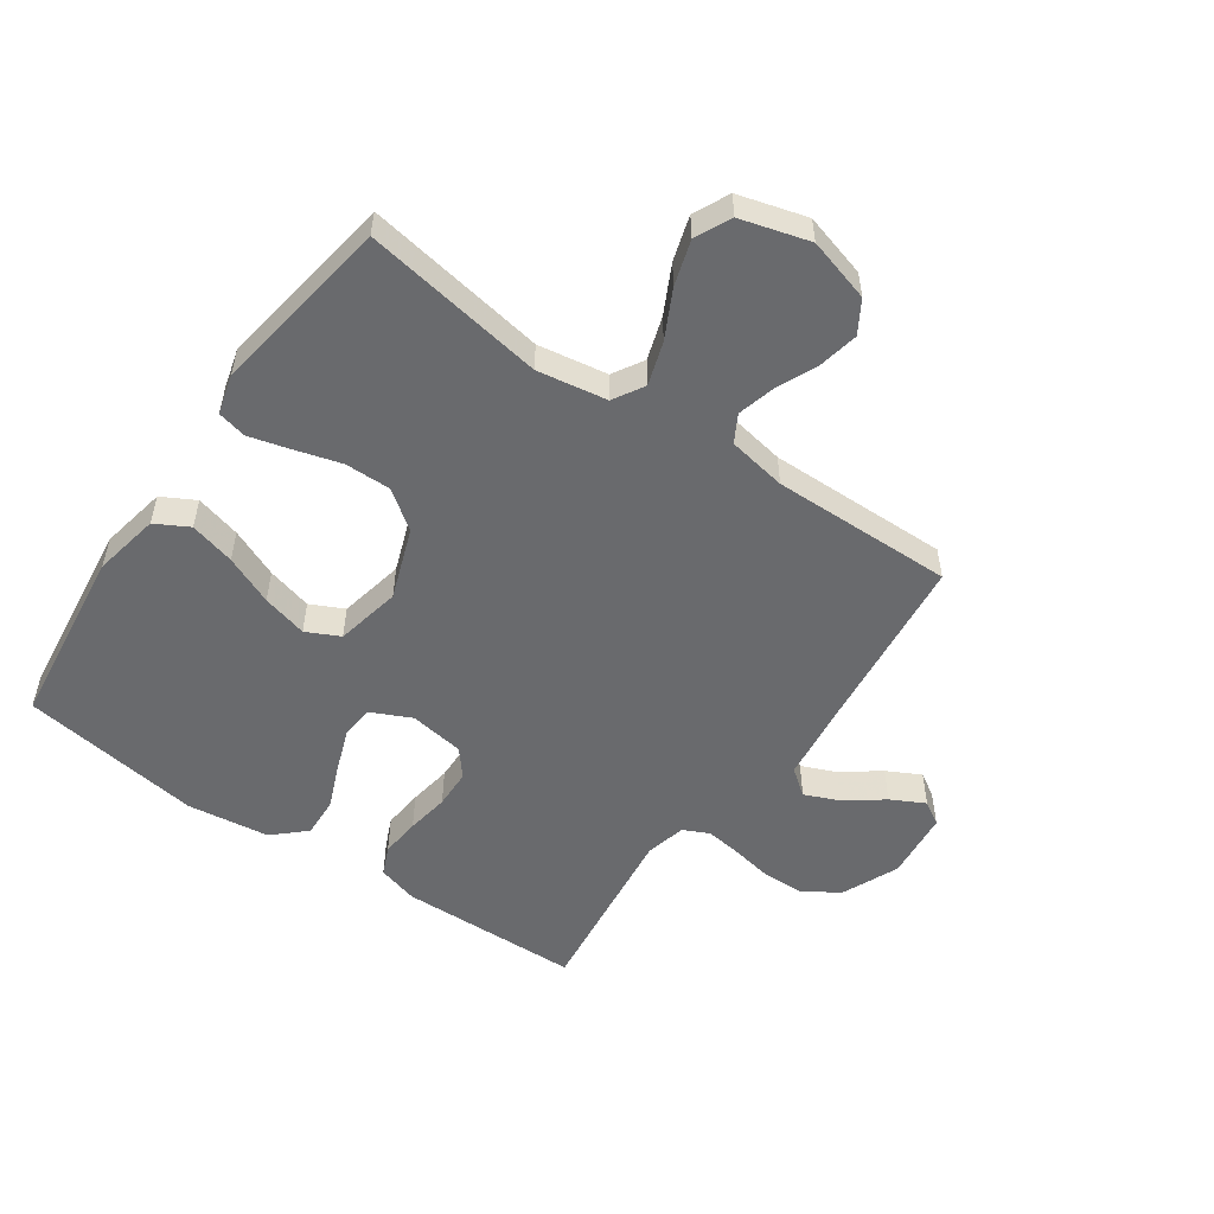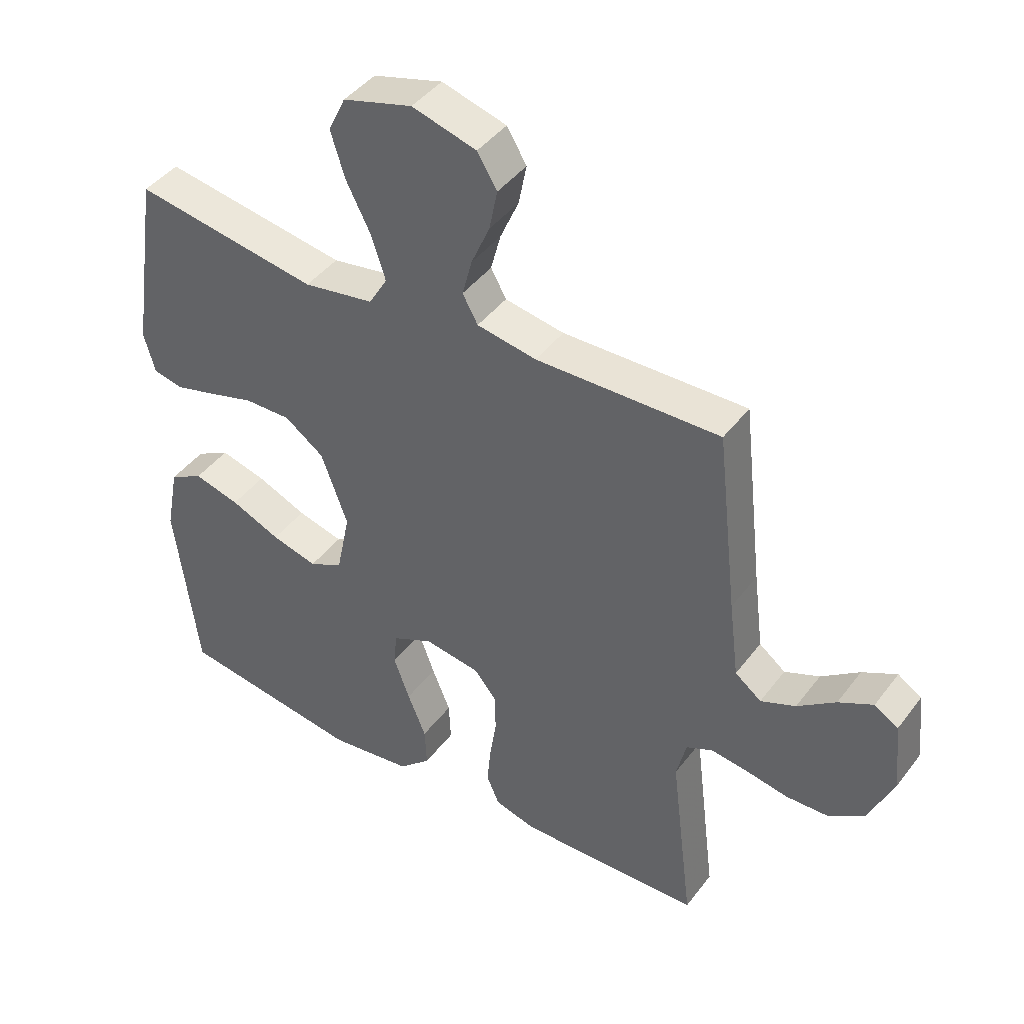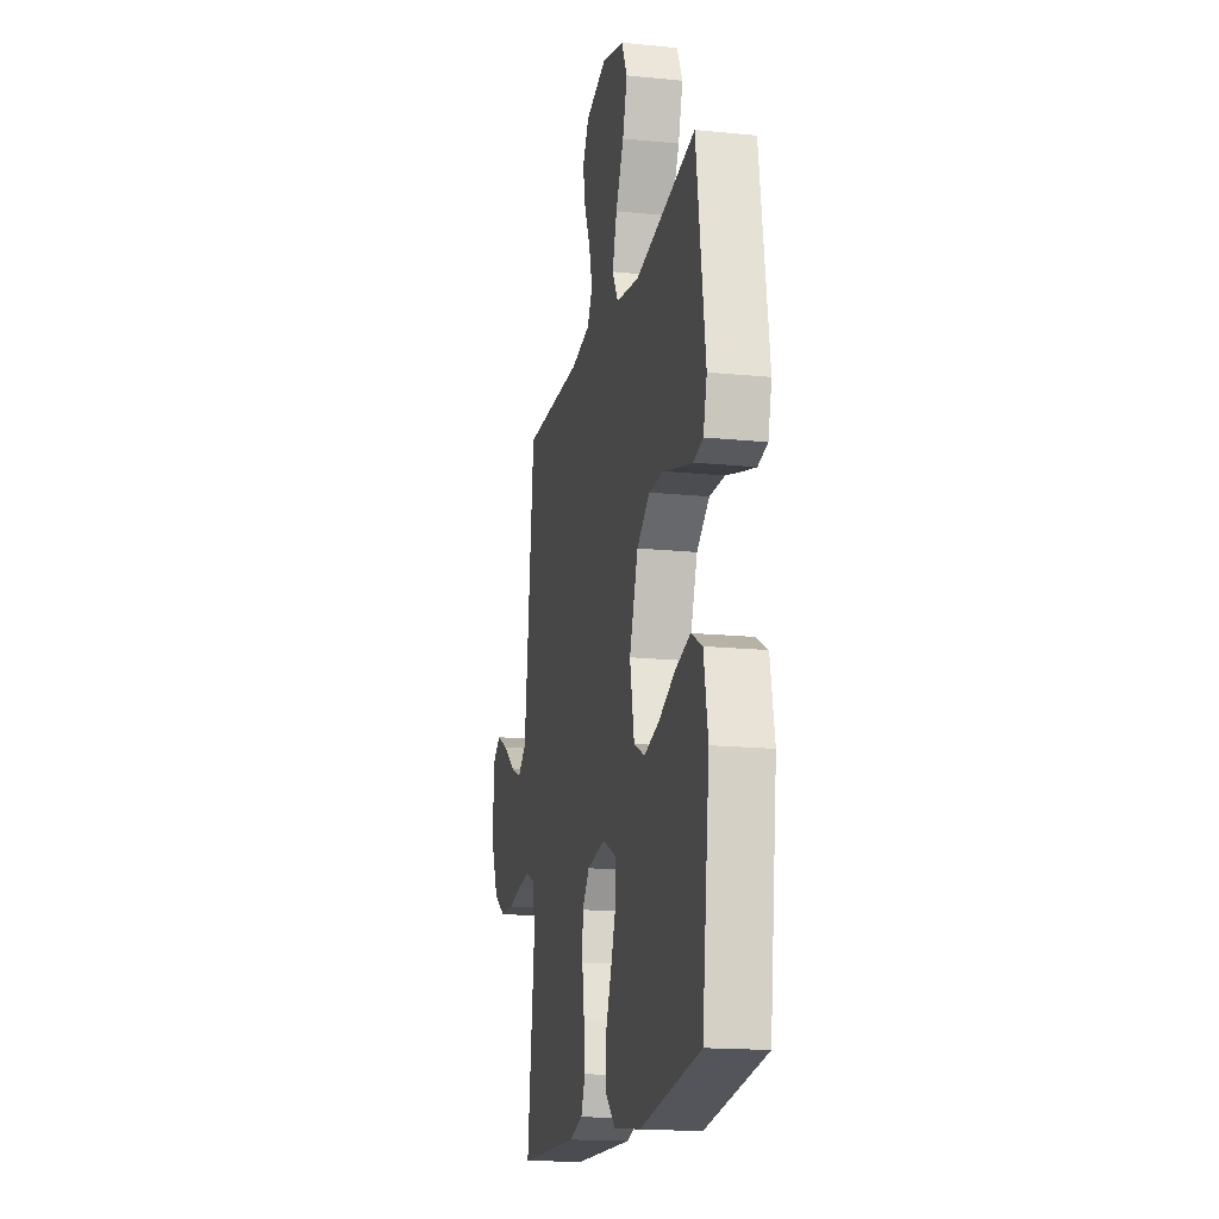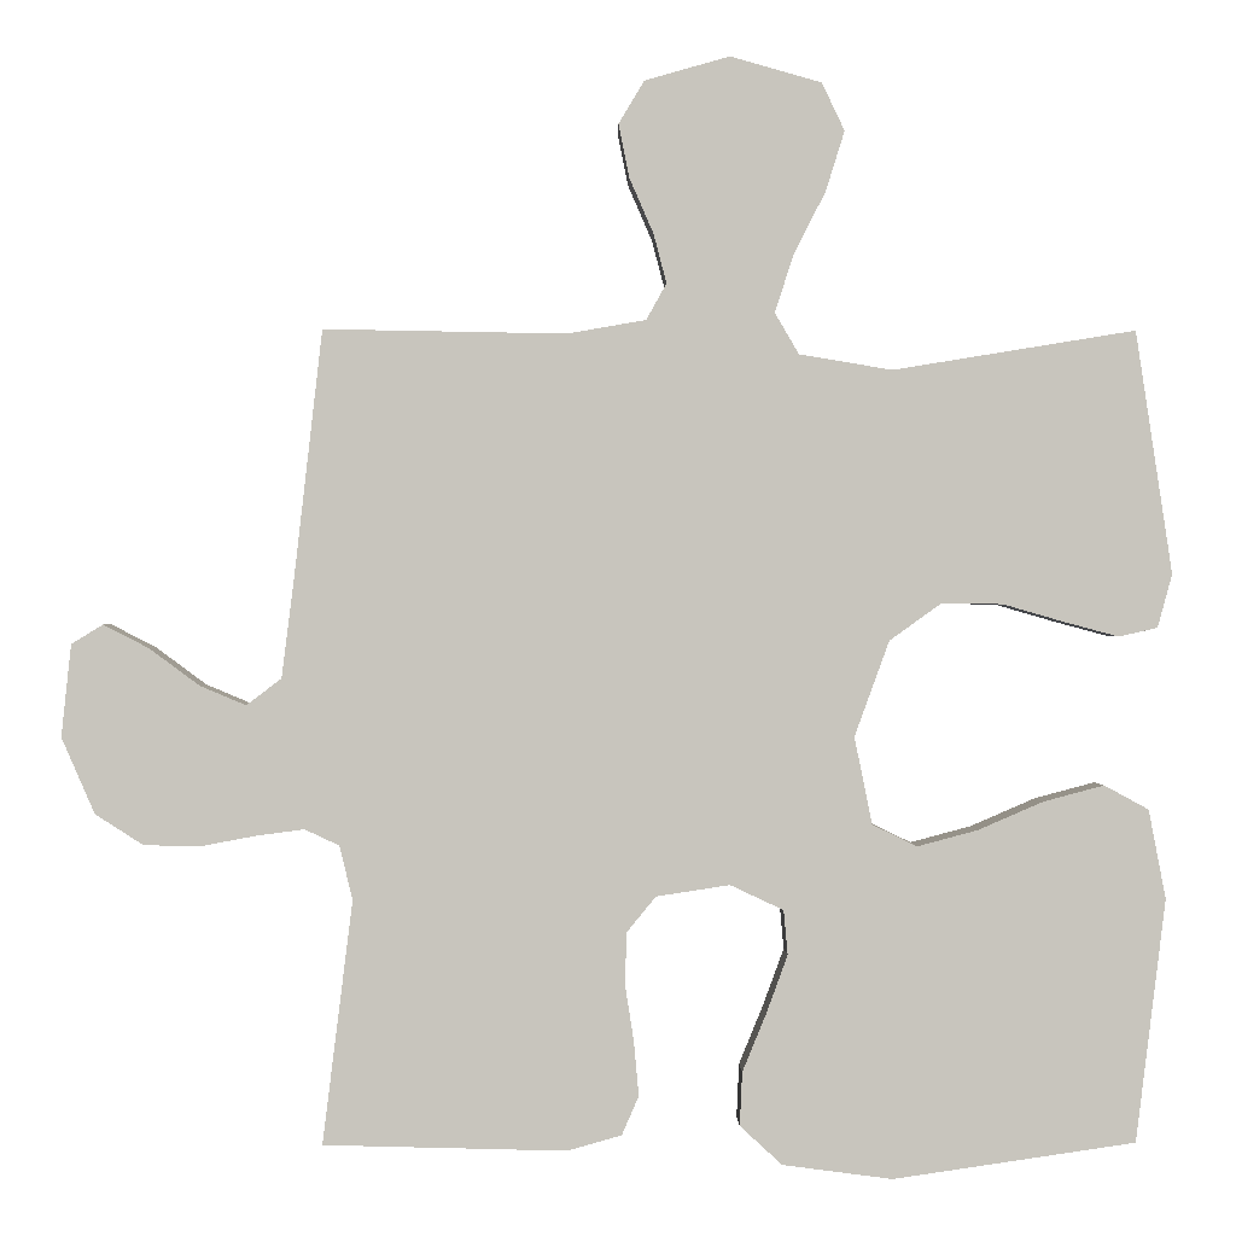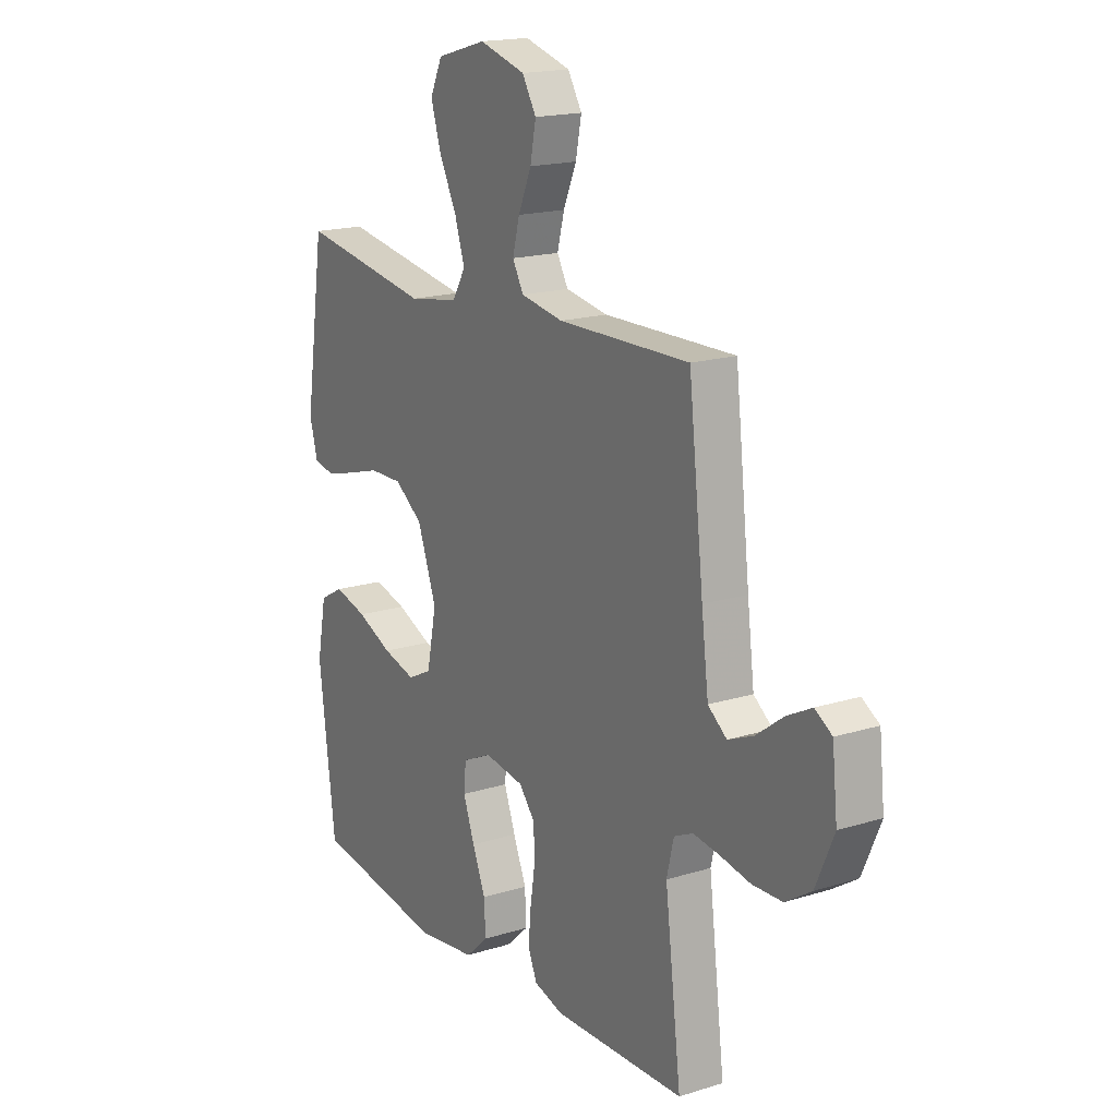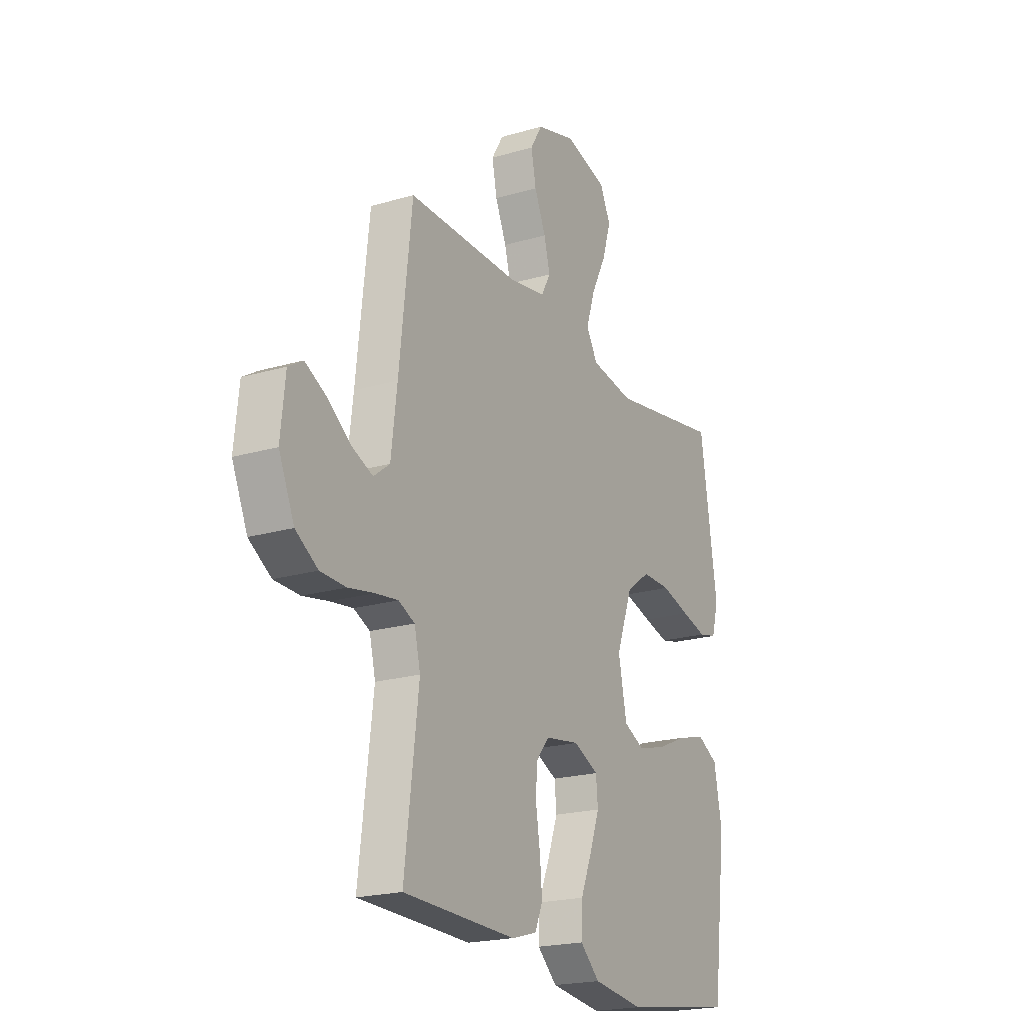
<metadata>
{"format":"obj","ext":"obj","renderer":"f3d","projection":"perspective","resolution":1024,"background":"white","views":[{"elev":-53.0,"azim":-34.9,"up":"+Y"},{"elev":43.1,"azim":34.1,"up":"+Z"},{"elev":-16.9,"azim":-101.5,"up":"+Z"},{"elev":-0.0,"azim":179.0,"up":"+Z"},{"elev":17.6,"azim":58.4,"up":"+Z"},{"elev":-20.6,"azim":118.1,"up":"+Z"}]}
</metadata>
<code>
v 0.5 0.07 0.5
v 0.534 0.07 0.2
v 0.55 0.07 0.072
v 0.593 0.07 0.039
v 0.65 0.07 0.063
v 0.712 0.07 0.109
v 0.768 0.07 0.138
v 0.807 0.07 0.114
v 0.819 0.07 0
v 0.778 0.07 -0.094
v 0.719 0.07 -0.132
v 0.651 0.07 -0.134
v 0.582 0.07 -0.121
v 0.522 0.07 -0.113
v 0.479 0.07 -0.133
v 0.463 0.07 -0.2
v 0.5 0.07 -0.5
v 0.2 0.07 -0.508
v 0.133 0.07 -0.489
v 0.112 0.07 -0.441
v 0.118 0.07 -0.375
v 0.129 0.07 -0.304
v 0.127 0.07 -0.24
v 0.091 0.07 -0.196
v 0 0.07 -0.182
v -0.066 0.07 -0.213
v -0.071 0.07 -0.268
v -0.045 0.07 -0.339
v -0.015 0.07 -0.412
v -0.012 0.07 -0.478
v -0.064 0.07 -0.526
v -0.2 0.07 -0.544
v -0.5 0.07 -0.5
v -0.537 0.07 -0.2
v -0.516 0.07 -0.09
v -0.461 0.07 -0.06
v -0.386 0.07 -0.08
v -0.305 0.07 -0.115
v -0.23 0.07 -0.135
v -0.175 0.07 -0.108
v -0.153 0.07 0
v -0.196 0.07 0.118
v -0.26 0.07 0.164
v -0.336 0.07 0.163
v -0.412 0.07 0.141
v -0.479 0.07 0.123
v -0.527 0.07 0.134
v -0.545 0.07 0.2
v -0.5 0.07 0.5
v -0.2 0.07 0.451
v -0.085 0.07 0.47
v -0.055 0.07 0.521
v -0.078 0.07 0.592
v -0.118 0.07 0.671
v -0.141 0.07 0.745
v -0.113 0.07 0.804
v 0 0.07 0.836
v 0.105 0.07 0.806
v 0.137 0.07 0.753
v 0.124 0.07 0.687
v 0.094 0.07 0.618
v 0.078 0.07 0.557
v 0.103 0.07 0.512
v 0.2 0.07 0.495
v 0.5 0 0.5
v 0.534 0 0.2
v 0.55 0 0.072
v 0.593 0 0.039
v 0.65 0 0.063
v 0.712 0 0.109
v 0.768 0 0.138
v 0.807 0 0.114
v 0.819 0 0
v 0.778 0 -0.094
v 0.719 0 -0.132
v 0.651 0 -0.134
v 0.582 0 -0.121
v 0.522 0 -0.113
v 0.479 0 -0.133
v 0.463 0 -0.2
v 0.5 0 -0.5
v 0.2 0 -0.508
v 0.133 0 -0.489
v 0.112 0 -0.441
v 0.118 0 -0.375
v 0.129 0 -0.304
v 0.127 0 -0.24
v 0.091 0 -0.196
v 0 0 -0.182
v -0.066 0 -0.213
v -0.071 0 -0.268
v -0.045 0 -0.339
v -0.015 0 -0.412
v -0.012 0 -0.478
v -0.064 0 -0.526
v -0.2 0 -0.544
v -0.5 0 -0.5
v -0.537 0 -0.2
v -0.516 0 -0.09
v -0.461 0 -0.06
v -0.386 0 -0.08
v -0.305 0 -0.115
v -0.23 0 -0.135
v -0.175 0 -0.108
v -0.153 0 0
v -0.196 0 0.118
v -0.26 0 0.164
v -0.336 0 0.163
v -0.412 0 0.141
v -0.479 0 0.123
v -0.527 0 0.134
v -0.545 0 0.2
v -0.5 0 0.5
v -0.2 0 0.451
v -0.085 0 0.47
v -0.055 0 0.521
v -0.078 0 0.592
v -0.118 0 0.671
v -0.141 0 0.745
v -0.113 0 0.804
v 0 0 0.836
v 0.105 0 0.806
v 0.137 0 0.753
v 0.124 0 0.687
v 0.094 0 0.618
v 0.078 0 0.557
v 0.103 0 0.512
v 0.2 0 0.495
f 59 60 61
f 58 59 61
f 57 58 61
f 56 57 61
f 55 56 61
f 54 55 61
f 53 54 61
f 52 53 61 62
f 51 52 62 63
f 48 49 50
f 47 48 50
f 46 47 50
f 45 46 50
f 44 45 50
f 43 44 50 51
f 51 63 64
f 43 51 64
f 42 43 64
f 36 37 38
f 35 36 38
f 34 35 38
f 33 34 38
f 32 33 38
f 31 32 38
f 30 31 38
f 29 30 38
f 28 29 38
f 27 28 38 39
f 26 27 39 40
f 20 21 22
f 19 20 22
f 18 19 22
f 17 18 22
f 16 17 22
f 15 16 22 23
f 14 15 23 24
f 11 12 13
f 10 11 13
f 9 10 13
f 8 9 13
f 7 8 13
f 6 7 13
f 5 6 13
f 4 5 13 14
f 14 24 25
f 4 14 25
f 3 4 25
f 64 1 2
f 42 64 2
f 41 42 2
f 40 41 2
f 26 40 2
f 25 26 2
f 2 3 25
f 125 124 123
f 125 123 122
f 125 122 121
f 125 121 120
f 125 120 119
f 125 119 118
f 125 118 117
f 126 125 117 116
f 127 126 116 115
f 114 113 112
f 114 112 111
f 114 111 110
f 114 110 109
f 114 109 108
f 115 114 108 107
f 128 127 115
f 128 115 107
f 128 107 106
f 102 101 100
f 102 100 99
f 102 99 98
f 102 98 97
f 102 97 96
f 102 96 95
f 102 95 94
f 102 94 93
f 102 93 92
f 103 102 92 91
f 104 103 91 90
f 86 85 84
f 86 84 83
f 86 83 82
f 86 82 81
f 86 81 80
f 87 86 80 79
f 88 87 79 78
f 77 76 75
f 77 75 74
f 77 74 73
f 77 73 72
f 77 72 71
f 77 71 70
f 77 70 69
f 78 77 69 68
f 89 88 78
f 89 78 68
f 89 68 67
f 66 65 128
f 66 128 106
f 66 106 105
f 66 105 104
f 66 104 90
f 66 90 89
f 89 67 66
f 1 65 66 2
f 2 66 67 3
f 3 67 68 4
f 4 68 69 5
f 5 69 70 6
f 6 70 71 7
f 7 71 72 8
f 8 72 73 9
f 9 73 74 10
f 10 74 75 11
f 11 75 76 12
f 12 76 77 13
f 13 77 78 14
f 14 78 79 15
f 15 79 80 16
f 16 80 81 17
f 17 81 82 18
f 18 82 83 19
f 19 83 84 20
f 20 84 85 21
f 21 85 86 22
f 22 86 87 23
f 23 87 88 24
f 24 88 89 25
f 25 89 90 26
f 26 90 91 27
f 27 91 92 28
f 28 92 93 29
f 29 93 94 30
f 30 94 95 31
f 31 95 96 32
f 32 96 97 33
f 33 97 98 34
f 34 98 99 35
f 35 99 100 36
f 36 100 101 37
f 37 101 102 38
f 38 102 103 39
f 39 103 104 40
f 40 104 105 41
f 41 105 106 42
f 42 106 107 43
f 43 107 108 44
f 44 108 109 45
f 45 109 110 46
f 46 110 111 47
f 47 111 112 48
f 48 112 113 49
f 49 113 114 50
f 50 114 115 51
f 51 115 116 52
f 52 116 117 53
f 53 117 118 54
f 54 118 119 55
f 55 119 120 56
f 56 120 121 57
f 57 121 122 58
f 58 122 123 59
f 59 123 124 60
f 60 124 125 61
f 61 125 126 62
f 62 126 127 63
f 63 127 128 64
f 64 128 65 1

</code>
